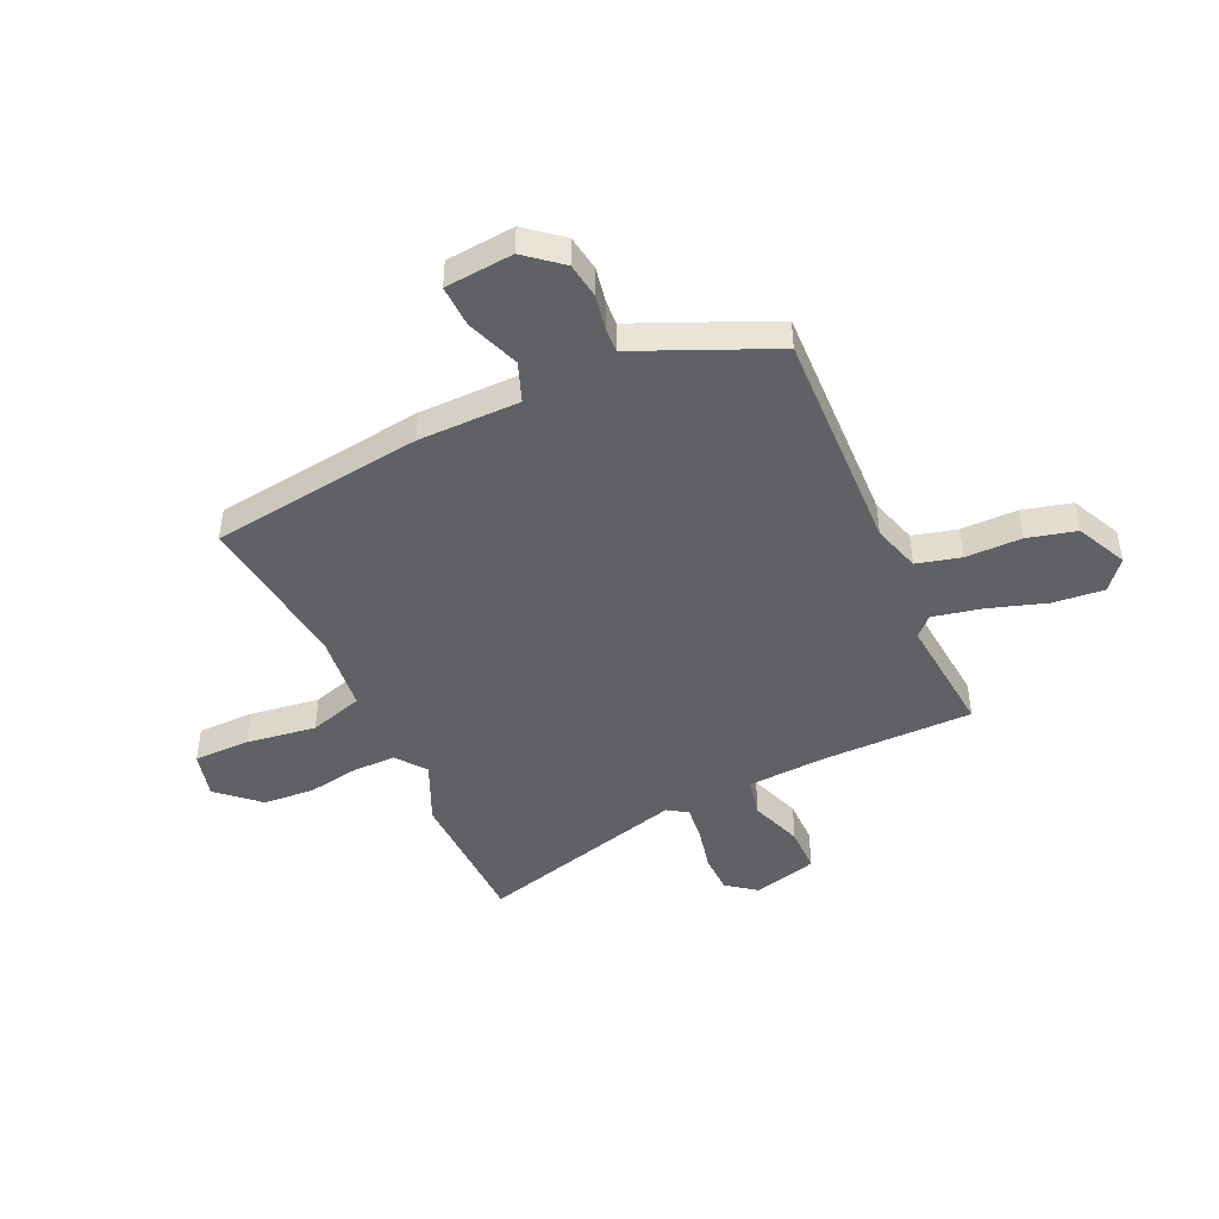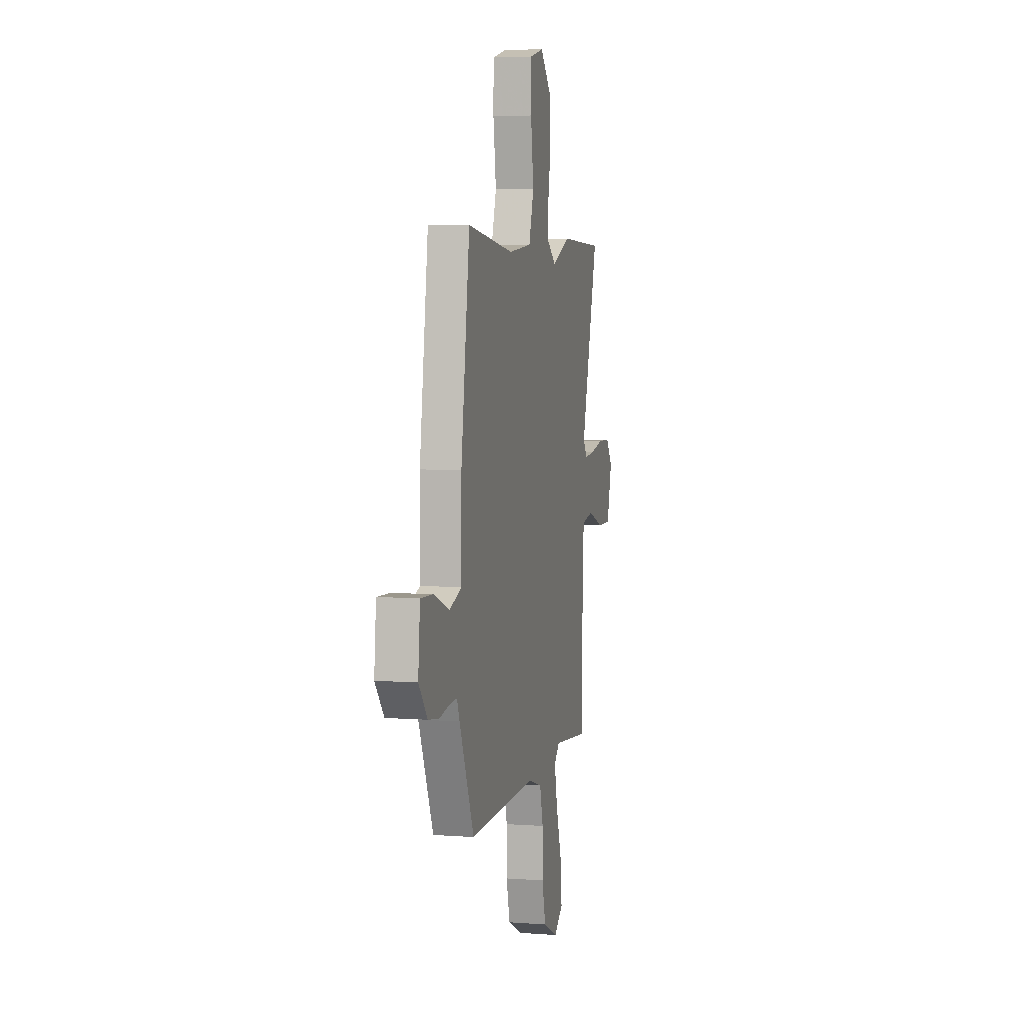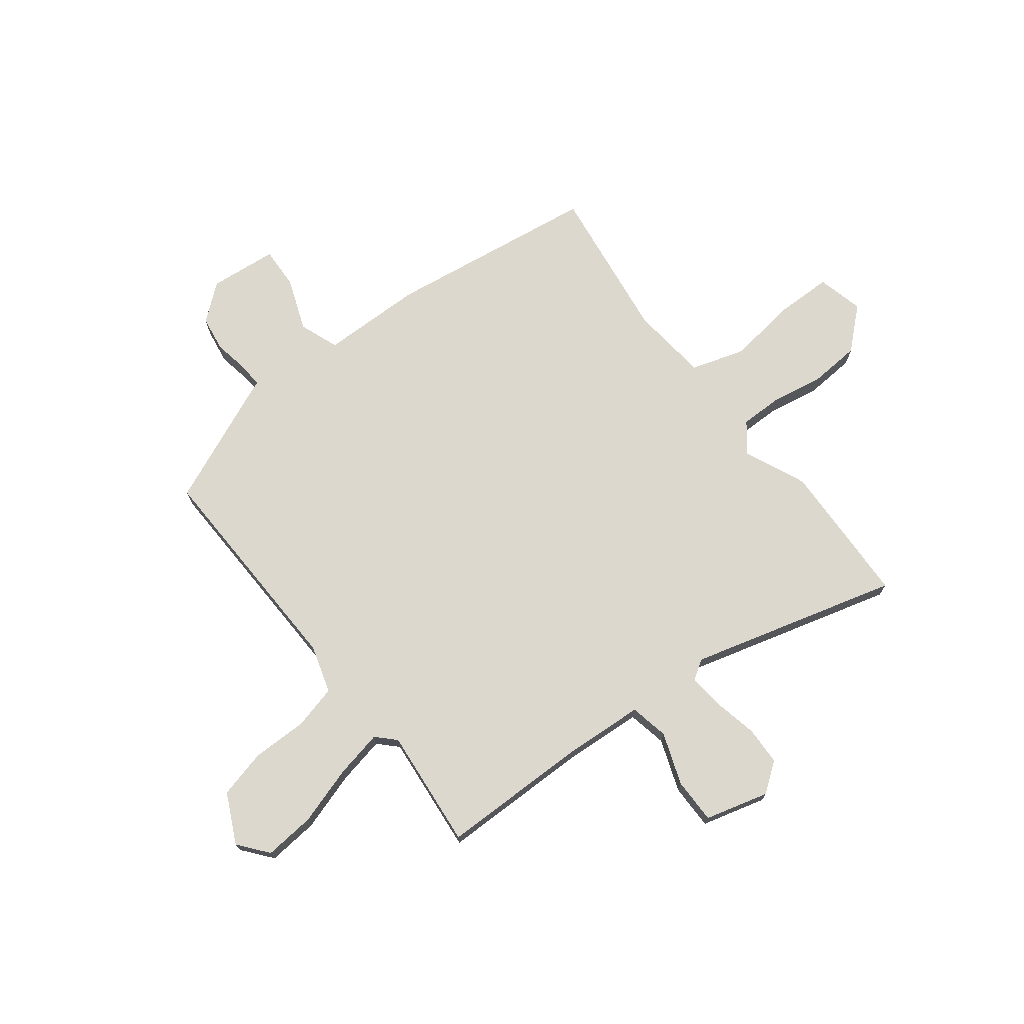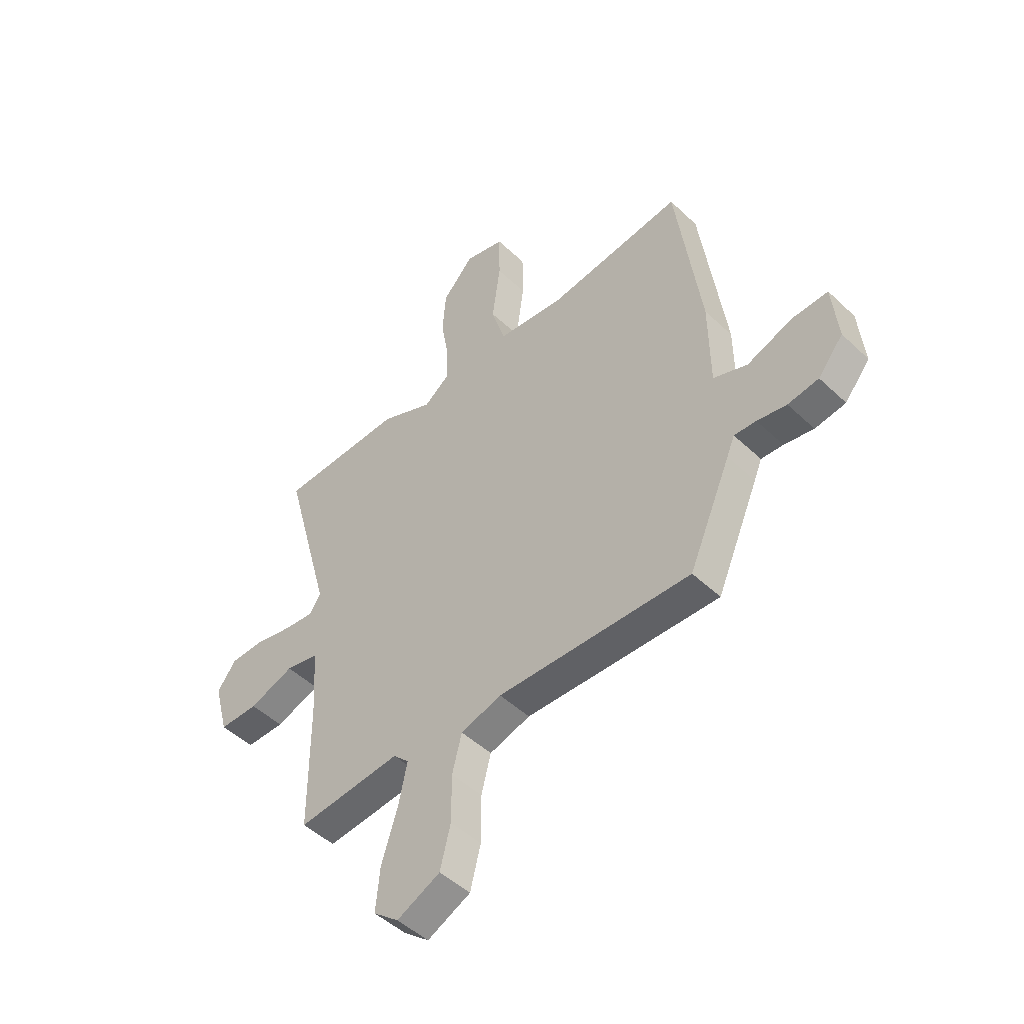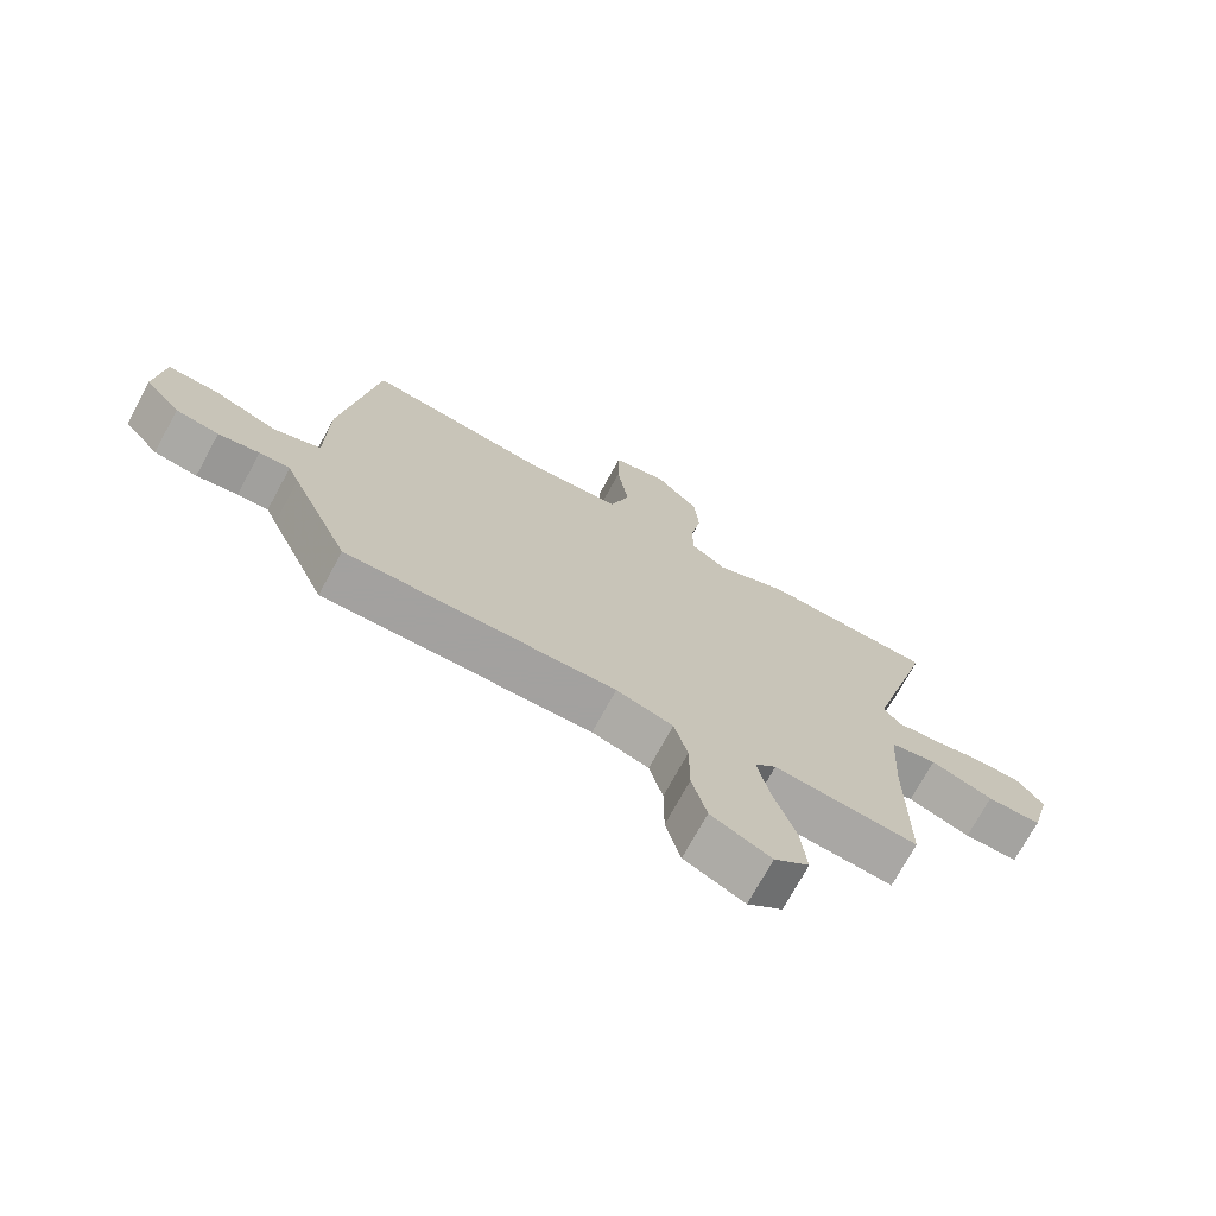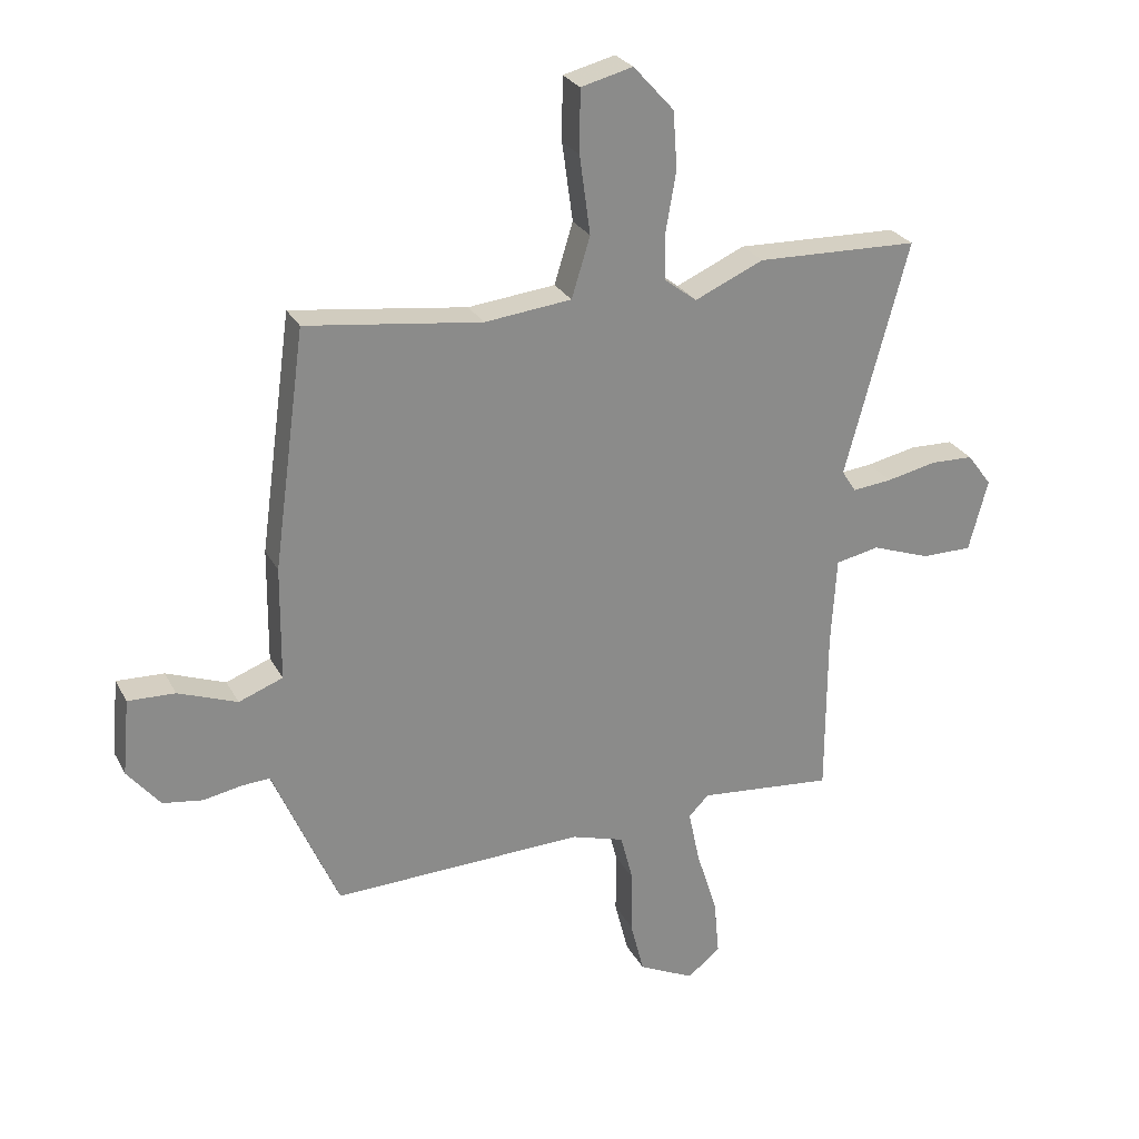
<metadata>
{"format":"obj","ext":"obj","renderer":"f3d","projection":"perspective","resolution":1024,"background":"white","views":[{"elev":-45.7,"azim":114.5,"up":"+Y"},{"elev":5.0,"azim":103.3,"up":"+Z"},{"elev":72.6,"azim":-127.4,"up":"+Y"},{"elev":-48.5,"azim":43.6,"up":"+Z"},{"elev":-73.0,"azim":151.4,"up":"+Z"},{"elev":26.4,"azim":157.4,"up":"+Z"}]}
</metadata>
<code>
v -0.459 0.07 -0.493
v -0.46 0.07 -0.213
v -0.469 0.07 -0.063
v -0.542 0.07 -0.048
v -0.64 0.07 -0.083
v -0.725 0.07 -0.083
v -0.757 0.07 0.037
v -0.716 0.07 0.092
v -0.643 0.07 0.094
v -0.56 0.07 0.076
v -0.494 0.07 0.069
v -0.47 0.07 0.106
v -0.576 0.07 0.498
v -0.304 0.07 0.506
v -0.189 0.07 0.455
v -0.134 0.07 0.497
v -0.134 0.07 0.577
v -0.151 0.07 0.675
v -0.144 0.07 0.771
v -0.076 0.07 0.846
v 0.011 0.07 0.824
v 0.012 0.07 0.719
v -0.006 0.07 0.588
v 0.025 0.07 0.487
v 0.171 0.07 0.471
v 0.465 0.07 0.509
v 0.519 0.07 0.112
v 0.521 0.07 -0.079
v 0.595 0.07 -0.107
v 0.694 0.07 -0.07
v 0.773 0.07 -0.067
v 0.785 0.07 -0.195
v 0.73 0.07 -0.262
v 0.663 0.07 -0.272
v 0.599 0.07 -0.26
v 0.551 0.07 -0.257
v 0.534 0.07 -0.298
v 0.442 0.07 -0.51
v 0.02 0.07 -0.496
v -0.069 0.07 -0.523
v -0.09 0.07 -0.605
v -0.09 0.07 -0.71
v -0.113 0.07 -0.801
v -0.207 0.07 -0.846
v -0.262 0.07 -0.801
v -0.253 0.07 -0.706
v -0.218 0.07 -0.596
v -0.199 0.07 -0.506
v -0.233 0.07 -0.472
v -0.459 0 -0.493
v -0.46 0 -0.213
v -0.469 0 -0.063
v -0.542 0 -0.048
v -0.64 0 -0.083
v -0.725 0 -0.083
v -0.757 0 0.037
v -0.716 0 0.092
v -0.643 0 0.094
v -0.56 0 0.076
v -0.494 0 0.069
v -0.47 0 0.106
v -0.576 0 0.498
v -0.304 0 0.506
v -0.189 0 0.455
v -0.134 0 0.497
v -0.134 0 0.577
v -0.151 0 0.675
v -0.144 0 0.771
v -0.076 0 0.846
v 0.011 0 0.824
v 0.012 0 0.719
v -0.006 0 0.588
v 0.025 0 0.487
v 0.171 0 0.471
v 0.465 0 0.509
v 0.519 0 0.112
v 0.521 0 -0.079
v 0.595 0 -0.107
v 0.694 0 -0.07
v 0.773 0 -0.067
v 0.785 0 -0.195
v 0.73 0 -0.262
v 0.663 0 -0.272
v 0.599 0 -0.26
v 0.551 0 -0.257
v 0.534 0 -0.298
v 0.442 0 -0.51
v 0.02 0 -0.496
v -0.069 0 -0.523
v -0.09 0 -0.605
v -0.09 0 -0.71
v -0.113 0 -0.801
v -0.207 0 -0.846
v -0.262 0 -0.801
v -0.253 0 -0.706
v -0.218 0 -0.596
v -0.199 0 -0.506
v -0.233 0 -0.472
f 45 46 47
f 44 45 47
f 43 44 47
f 42 43 47
f 41 42 47
f 40 41 47 48
f 39 40 48 49
f 38 39 49
f 37 38 49
f 36 37 49
f 33 34 35
f 32 33 35
f 31 32 35
f 30 31 35
f 29 30 35
f 28 29 35 36
f 25 26 27 28
f 49 1 2
f 36 49 2
f 28 36 2
f 25 28 2
f 24 25 2
f 21 22 23
f 20 21 23
f 19 20 23
f 18 19 23
f 17 18 23
f 16 17 23 24
f 12 13 14 15
f 15 16 24
f 12 15 24
f 11 12 24
f 8 9 10
f 7 8 10
f 6 7 10
f 5 6 10
f 4 5 10
f 3 4 10 11
f 24 2 3
f 3 11 24
f 96 95 94
f 96 94 93
f 96 93 92
f 96 92 91
f 96 91 90
f 97 96 90 89
f 98 97 89 88
f 98 88 87
f 98 87 86
f 98 86 85
f 84 83 82
f 84 82 81
f 84 81 80
f 84 80 79
f 84 79 78
f 85 84 78 77
f 77 76 75 74
f 51 50 98
f 51 98 85
f 51 85 77
f 51 77 74
f 51 74 73
f 72 71 70
f 72 70 69
f 72 69 68
f 72 68 67
f 72 67 66
f 73 72 66 65
f 64 63 62 61
f 73 65 64
f 73 64 61
f 73 61 60
f 59 58 57
f 59 57 56
f 59 56 55
f 59 55 54
f 59 54 53
f 60 59 53 52
f 52 51 73
f 73 60 52
f 1 50 51 2
f 2 51 52 3
f 3 52 53 4
f 4 53 54 5
f 5 54 55 6
f 6 55 56 7
f 7 56 57 8
f 8 57 58 9
f 9 58 59 10
f 10 59 60 11
f 11 60 61 12
f 12 61 62 13
f 13 62 63 14
f 14 63 64 15
f 15 64 65 16
f 16 65 66 17
f 17 66 67 18
f 18 67 68 19
f 19 68 69 20
f 20 69 70 21
f 21 70 71 22
f 22 71 72 23
f 23 72 73 24
f 24 73 74 25
f 25 74 75 26
f 26 75 76 27
f 27 76 77 28
f 28 77 78 29
f 29 78 79 30
f 30 79 80 31
f 31 80 81 32
f 32 81 82 33
f 33 82 83 34
f 34 83 84 35
f 35 84 85 36
f 36 85 86 37
f 37 86 87 38
f 38 87 88 39
f 39 88 89 40
f 40 89 90 41
f 41 90 91 42
f 42 91 92 43
f 43 92 93 44
f 44 93 94 45
f 45 94 95 46
f 46 95 96 47
f 47 96 97 48
f 48 97 98 49
f 49 98 50 1

</code>
